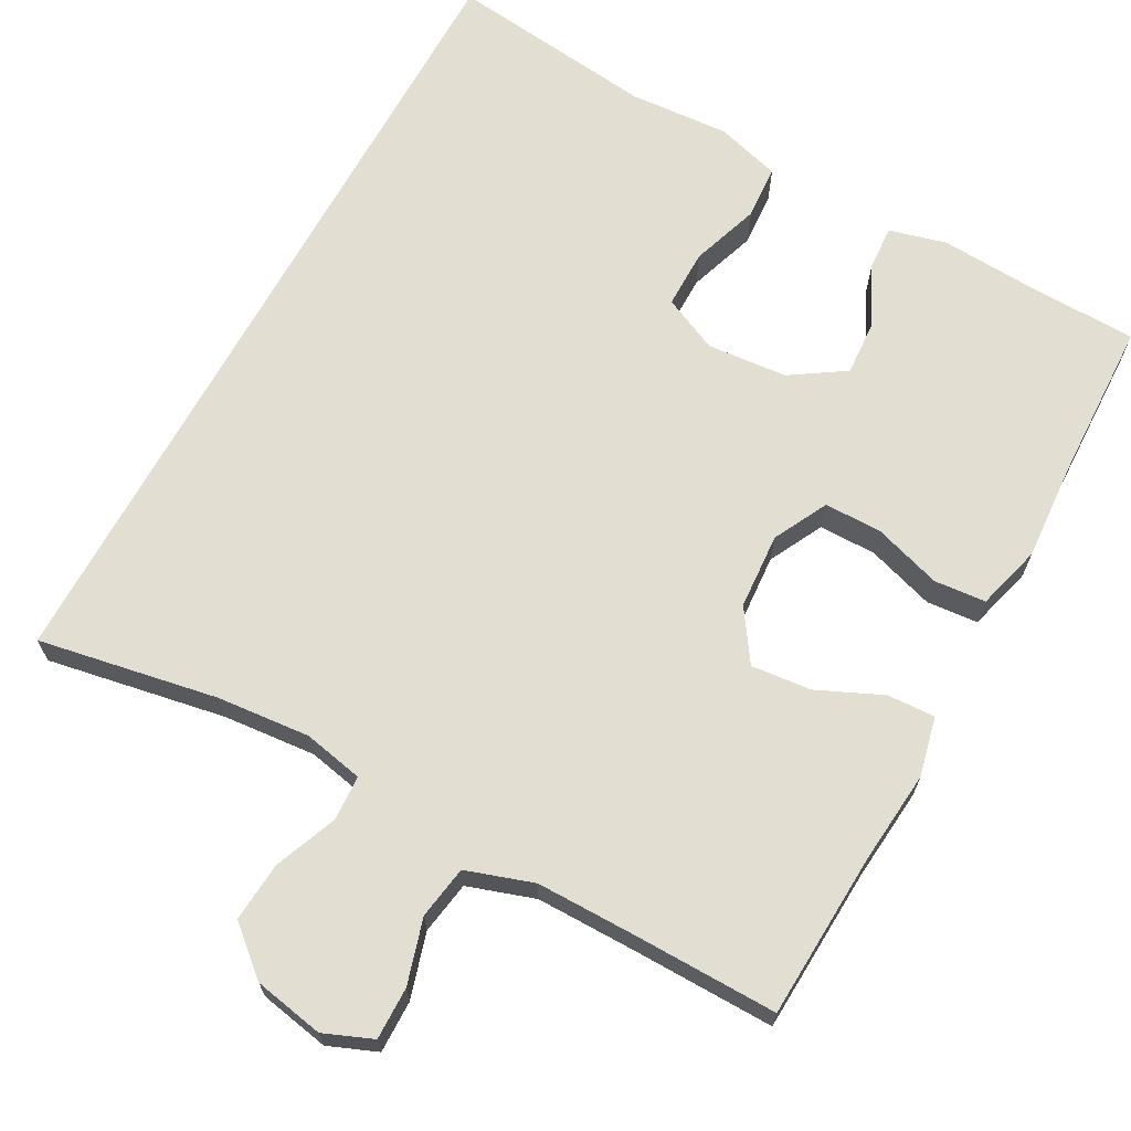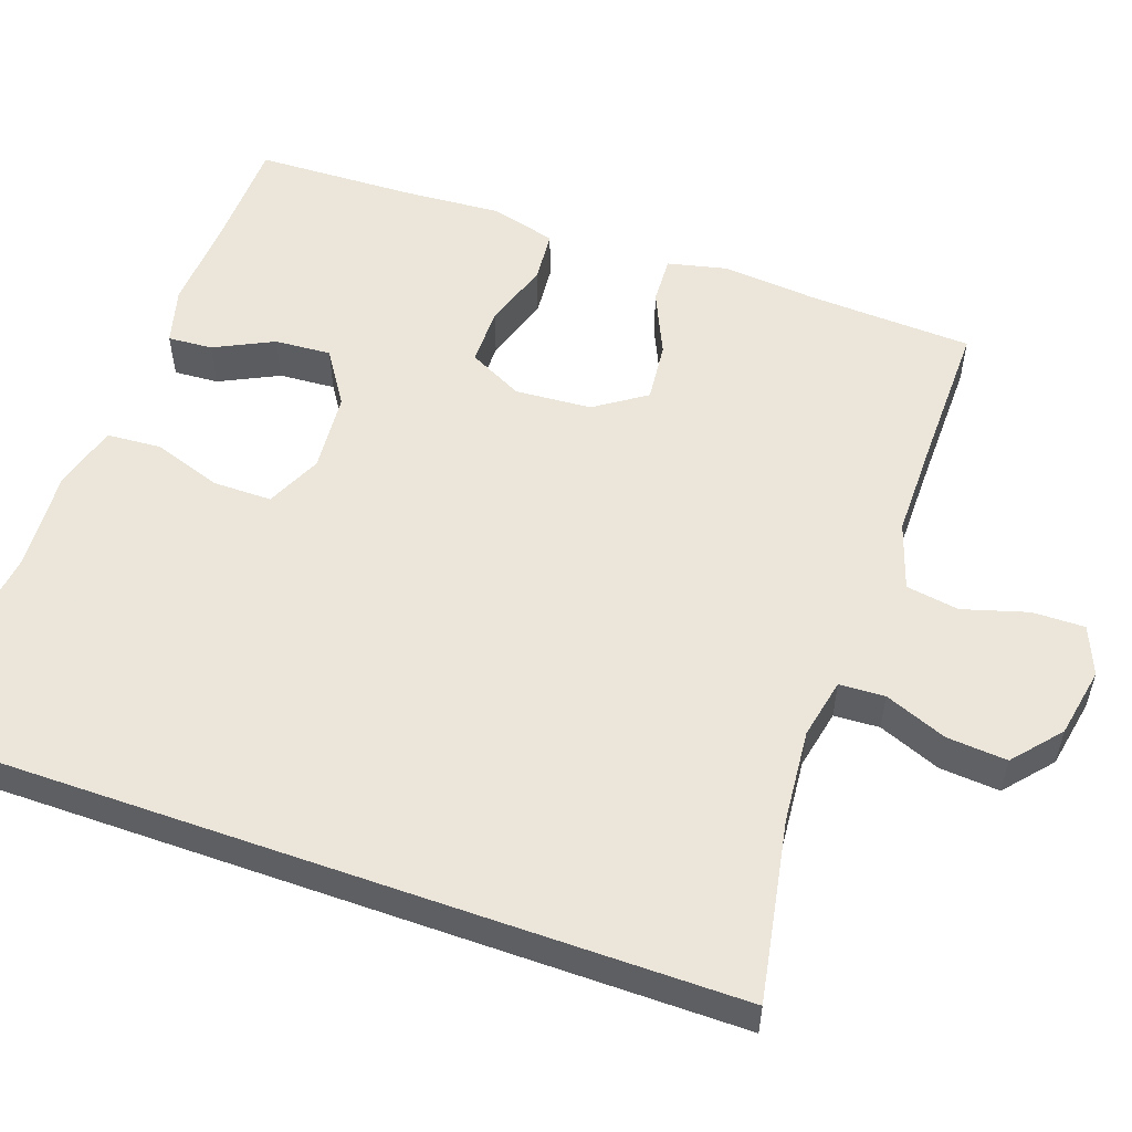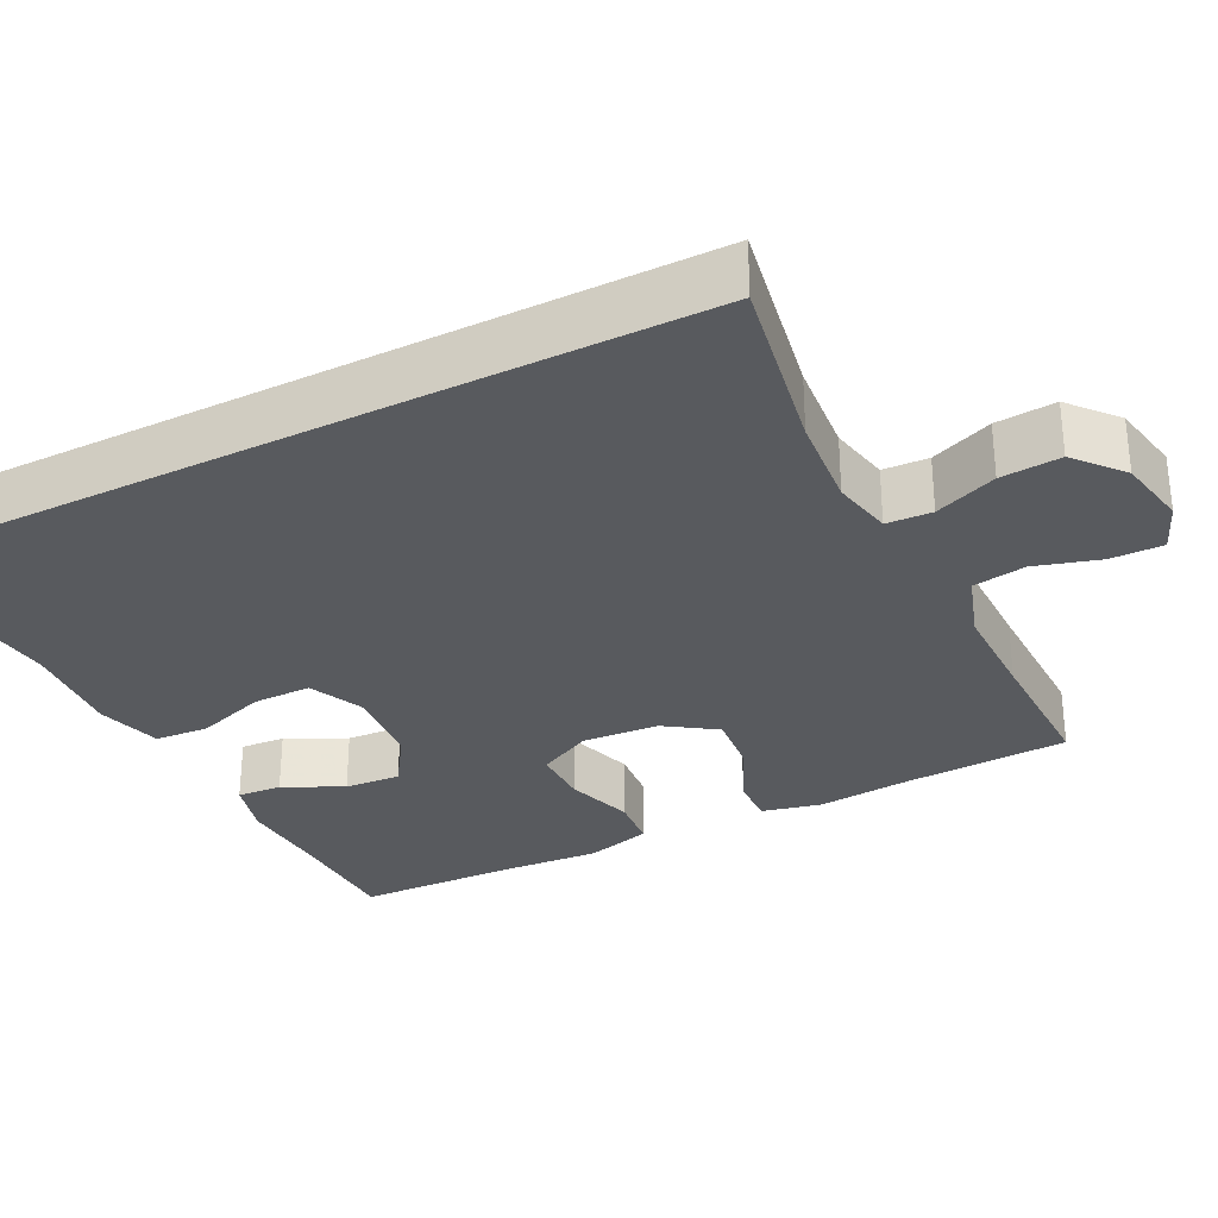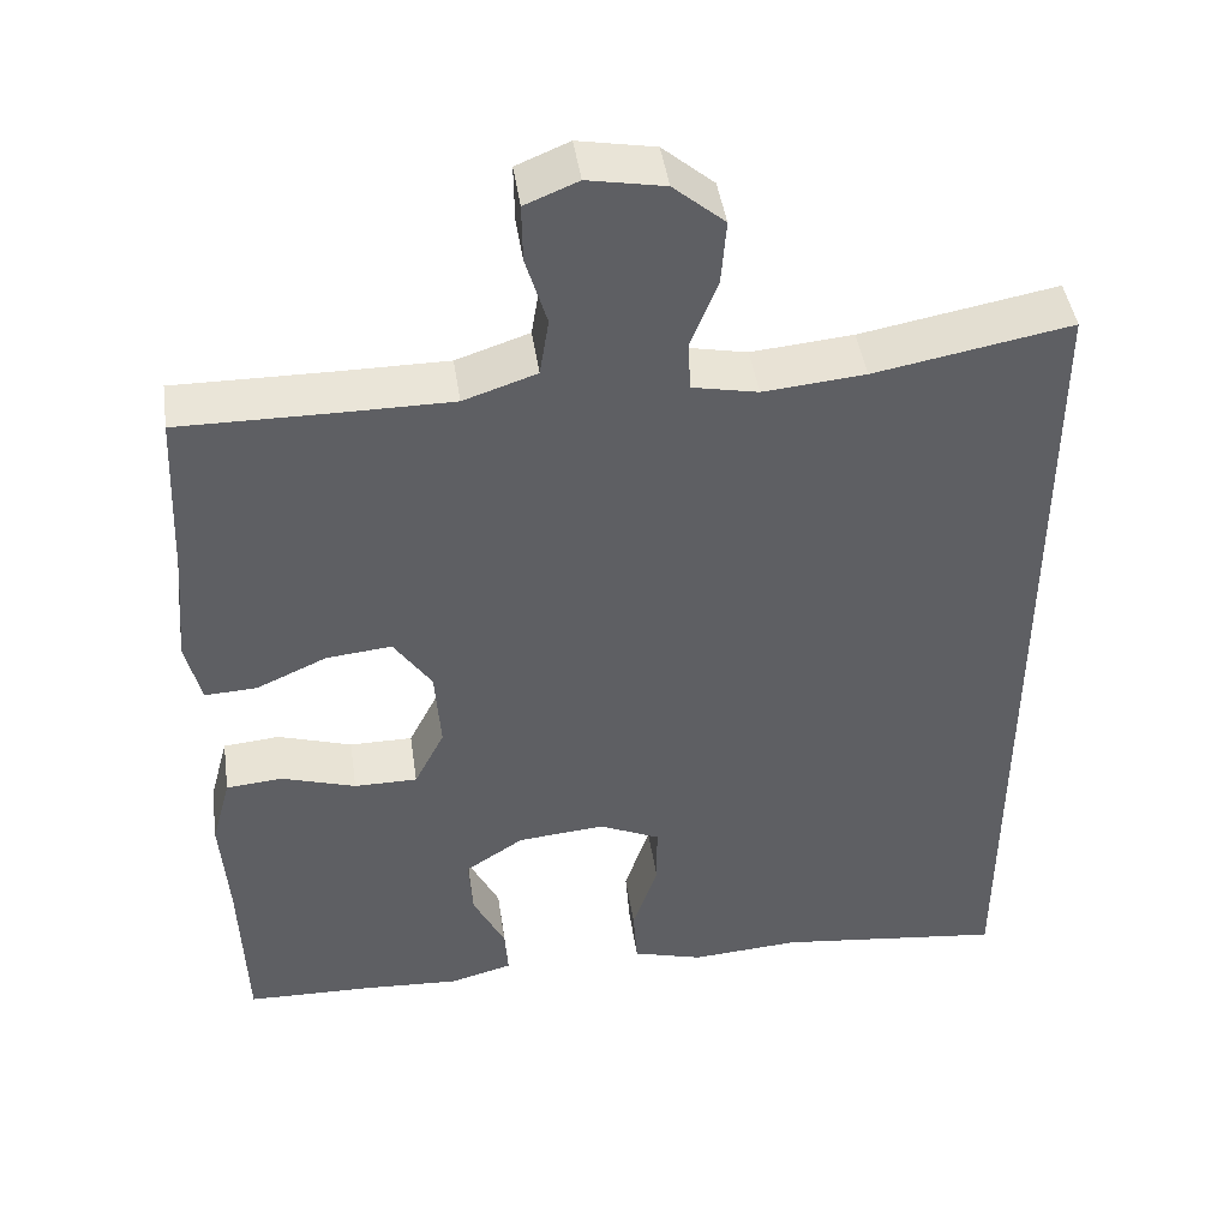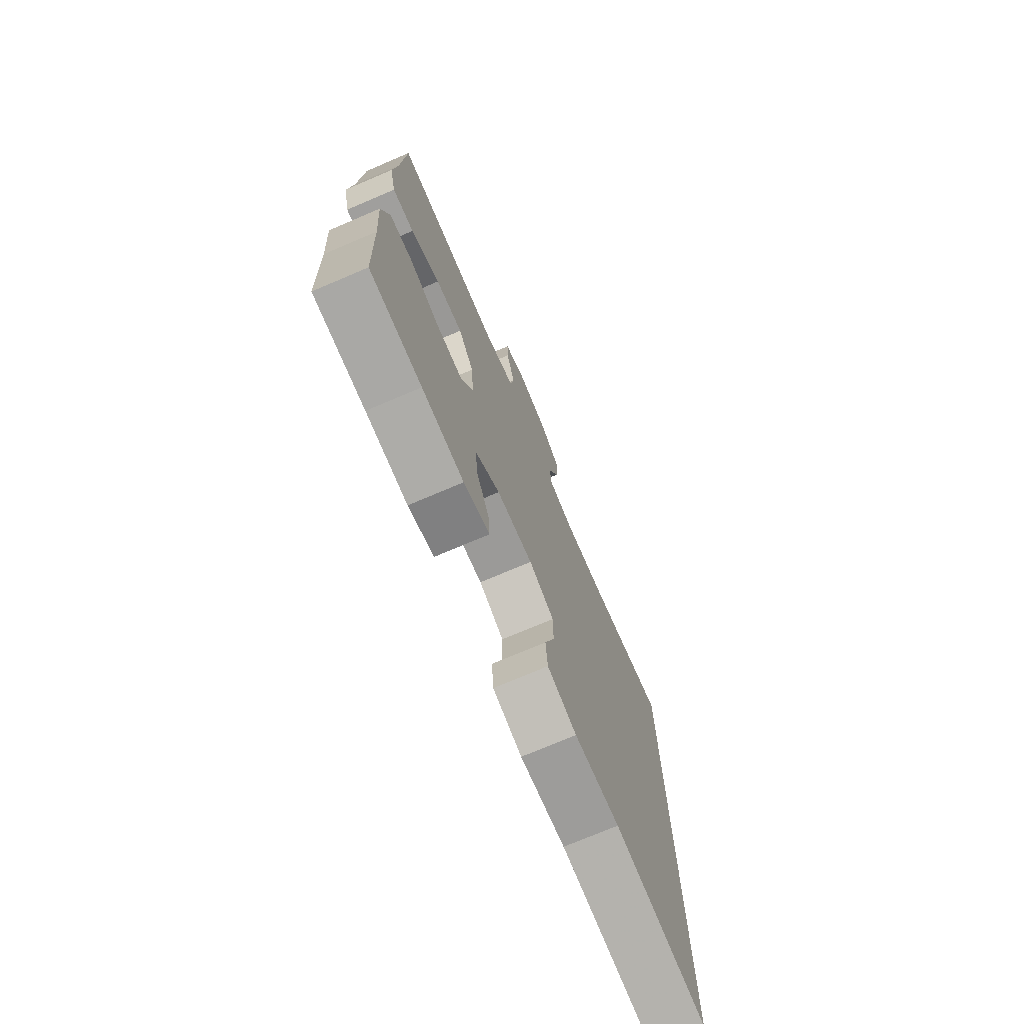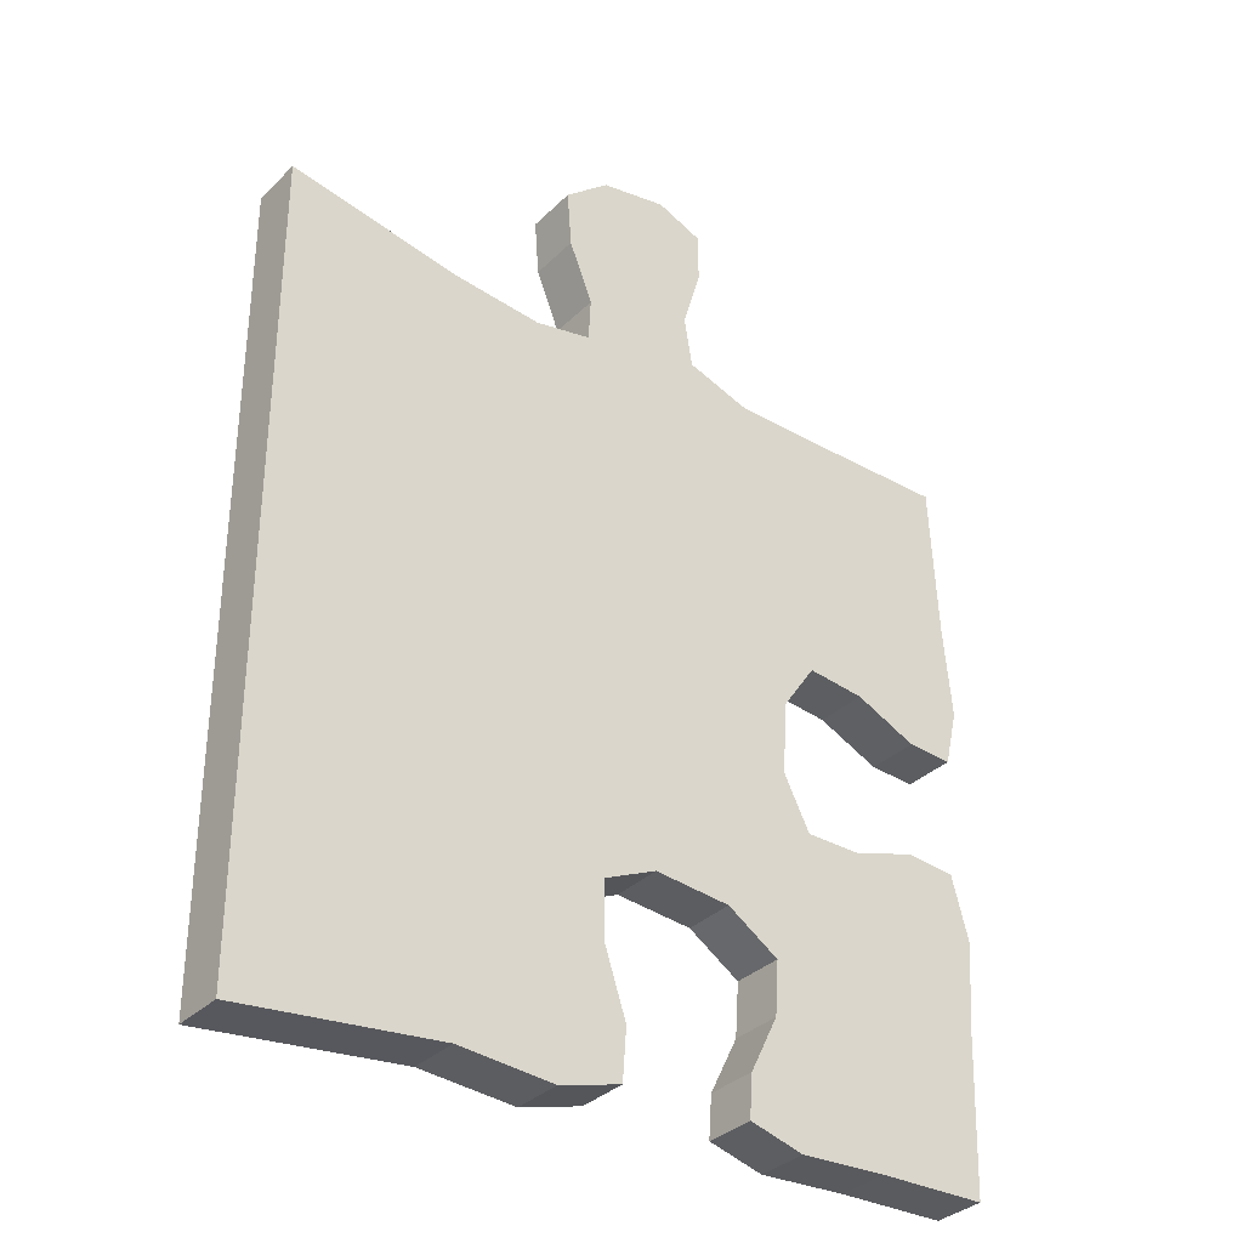
<metadata>
{"format":"obj","ext":"obj","renderer":"f3d","projection":"perspective","resolution":1024,"background":"white","views":[{"elev":67.4,"azim":28.8,"up":"+Y"},{"elev":54.6,"azim":-70.5,"up":"+Y"},{"elev":-30.8,"azim":-63.1,"up":"+Y"},{"elev":44.7,"azim":171.7,"up":"+Z"},{"elev":-73.7,"azim":113.1,"up":"+Z"},{"elev":-34.0,"azim":-37.7,"up":"+Z"}]}
</metadata>
<code>
v -0.5 0.07 -0.544
v -0.5 0.07 0.525
v -0.267 0.07 0.482
v -0.146 0.07 0.471
v -0.068 0.07 0.487
v -0.065 0.07 0.546
v -0.097 0.07 0.627
v -0.103 0.07 0.705
v -0.042 0.07 0.757
v 0.049 0.07 0.774
v 0.112 0.07 0.748
v 0.111 0.07 0.68
v 0.086 0.07 0.596
v 0.097 0.07 0.527
v 0.184 0.07 0.498
v 0.314 0.07 0.498
v 0.5 0.07 0.5
v 0.51 0.07 0.286
v 0.521 0.07 0.163
v 0.503 0.07 0.086
v 0.441 0.07 0.089
v 0.357 0.07 0.127
v 0.279 0.07 0.135
v 0.234 0.07 0.069
v 0.227 0.07 -0.03
v 0.263 0.07 -0.101
v 0.338 0.07 -0.101
v 0.426 0.07 -0.073
v 0.493 0.07 -0.079
v 0.516 0.07 -0.164
v 0.507 0.07 -0.292
v 0.5 0.07 -0.5
v 0.352 0.07 -0.504
v 0.233 0.07 -0.511
v 0.159 0.07 -0.491
v 0.163 0.07 -0.433
v 0.201 0.07 -0.356
v 0.206 0.07 -0.283
v 0.136 0.07 -0.237
v 0.032 0.07 -0.228
v -0.04 0.07 -0.261
v -0.04 0.07 -0.337
v -0.01 0.07 -0.427
v -0.015 0.07 -0.497
v -0.099 0.07 -0.521
v -0.229 0.07 -0.512
v -0.5 0 -0.544
v -0.5 0 0.525
v -0.267 0 0.482
v -0.146 0 0.471
v -0.068 0 0.487
v -0.065 0 0.546
v -0.097 0 0.627
v -0.103 0 0.705
v -0.042 0 0.757
v 0.049 0 0.774
v 0.112 0 0.748
v 0.111 0 0.68
v 0.086 0 0.596
v 0.097 0 0.527
v 0.184 0 0.498
v 0.314 0 0.498
v 0.5 0 0.5
v 0.51 0 0.286
v 0.521 0 0.163
v 0.503 0 0.086
v 0.441 0 0.089
v 0.357 0 0.127
v 0.279 0 0.135
v 0.234 0 0.069
v 0.227 0 -0.03
v 0.263 0 -0.101
v 0.338 0 -0.101
v 0.426 0 -0.073
v 0.493 0 -0.079
v 0.516 0 -0.164
v 0.507 0 -0.292
v 0.5 0 -0.5
v 0.352 0 -0.504
v 0.233 0 -0.511
v 0.159 0 -0.491
v 0.163 0 -0.433
v 0.201 0 -0.356
v 0.206 0 -0.283
v 0.136 0 -0.237
v 0.032 0 -0.228
v -0.04 0 -0.261
v -0.04 0 -0.337
v -0.01 0 -0.427
v -0.015 0 -0.497
v -0.099 0 -0.521
v -0.229 0 -0.512
f 43 44 45 46
f 42 43 46 1
f 41 42 1 2
f 40 41 2 3
f 39 40 3 4
f 38 39 4 5
f 34 35 36 37
f 33 34 37 38
f 31 32 33 38
f 27 28 29 30
f 26 27 30 31
f 19 20 21 22
f 18 19 22 23
f 16 17 18 23
f 15 16 23 24
f 10 11 12 13
f 10 13 14
f 9 10 14
f 6 7 8 9
f 6 9 14
f 26 31 38
f 25 26 38 5
f 14 15 24 25
f 5 6 14 25
f 92 91 90 89
f 47 92 89 88
f 48 47 88 87
f 49 48 87 86
f 50 49 86 85
f 51 50 85 84
f 83 82 81 80
f 84 83 80 79
f 84 79 78 77
f 76 75 74 73
f 77 76 73 72
f 68 67 66 65
f 69 68 65 64
f 69 64 63 62
f 70 69 62 61
f 59 58 57 56
f 60 59 56
f 60 56 55
f 55 54 53 52
f 60 55 52
f 84 77 72
f 51 84 72 71
f 71 70 61 60
f 71 60 52 51
f 1 47 48 2
f 2 48 49 3
f 3 49 50 4
f 4 50 51 5
f 5 51 52 6
f 6 52 53 7
f 7 53 54 8
f 8 54 55 9
f 9 55 56 10
f 10 56 57 11
f 11 57 58 12
f 12 58 59 13
f 13 59 60 14
f 14 60 61 15
f 15 61 62 16
f 16 62 63 17
f 17 63 64 18
f 18 64 65 19
f 19 65 66 20
f 20 66 67 21
f 21 67 68 22
f 22 68 69 23
f 23 69 70 24
f 24 70 71 25
f 25 71 72 26
f 26 72 73 27
f 27 73 74 28
f 28 74 75 29
f 29 75 76 30
f 30 76 77 31
f 31 77 78 32
f 32 78 79 33
f 33 79 80 34
f 34 80 81 35
f 35 81 82 36
f 36 82 83 37
f 37 83 84 38
f 38 84 85 39
f 39 85 86 40
f 40 86 87 41
f 41 87 88 42
f 42 88 89 43
f 43 89 90 44
f 44 90 91 45
f 45 91 92 46
f 46 92 47 1

</code>
